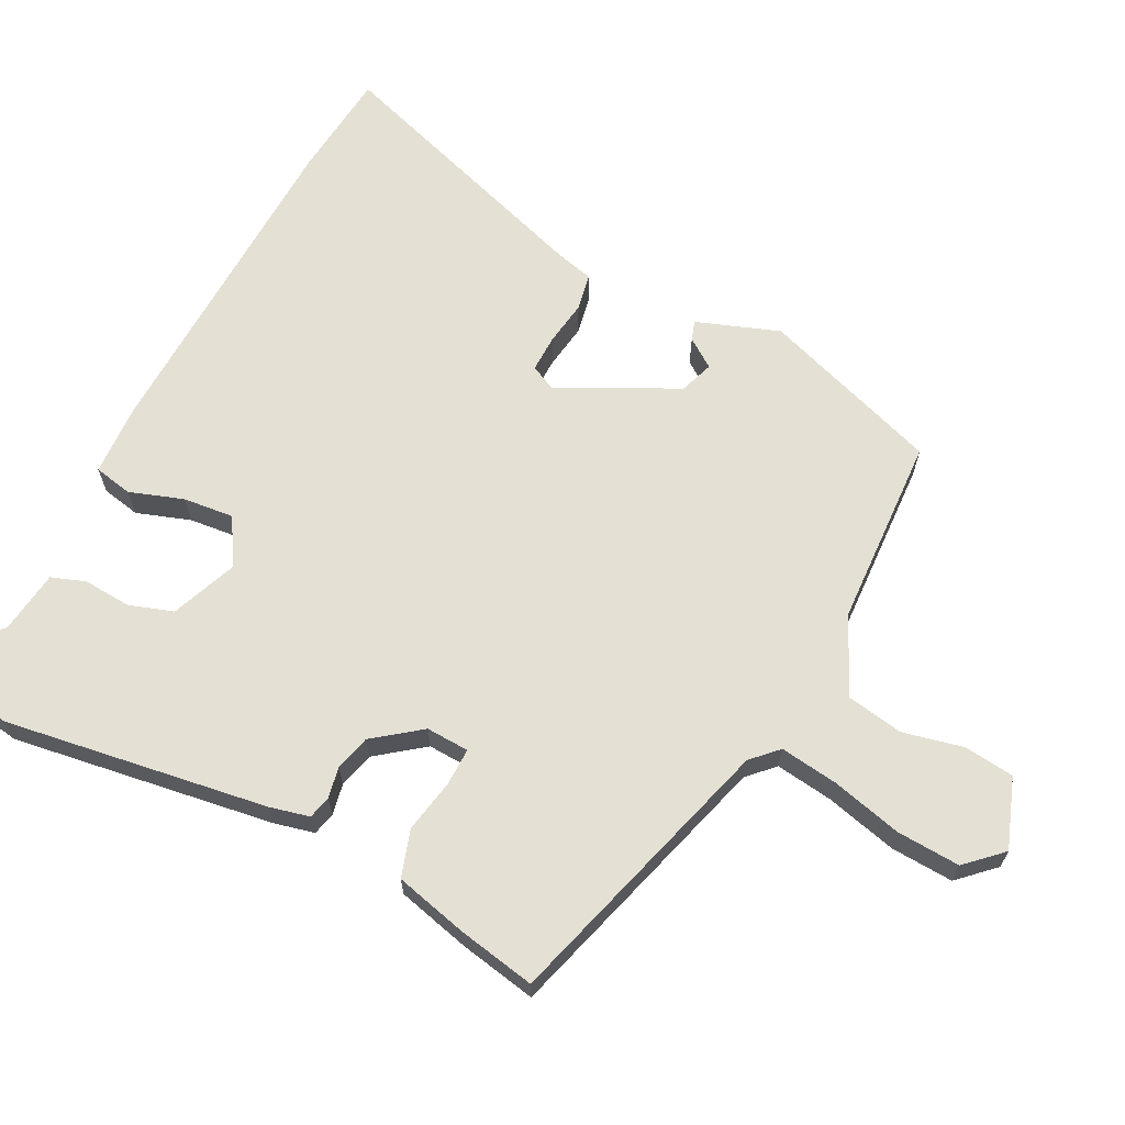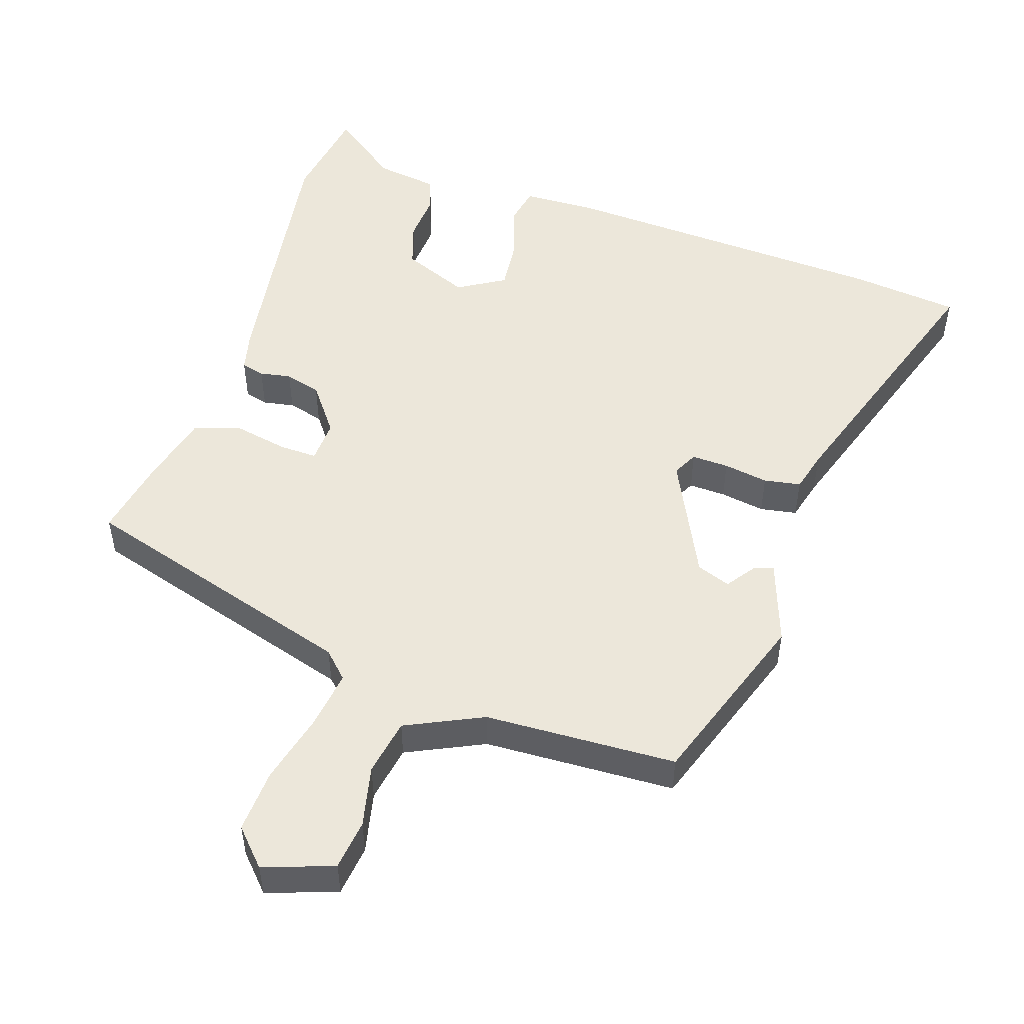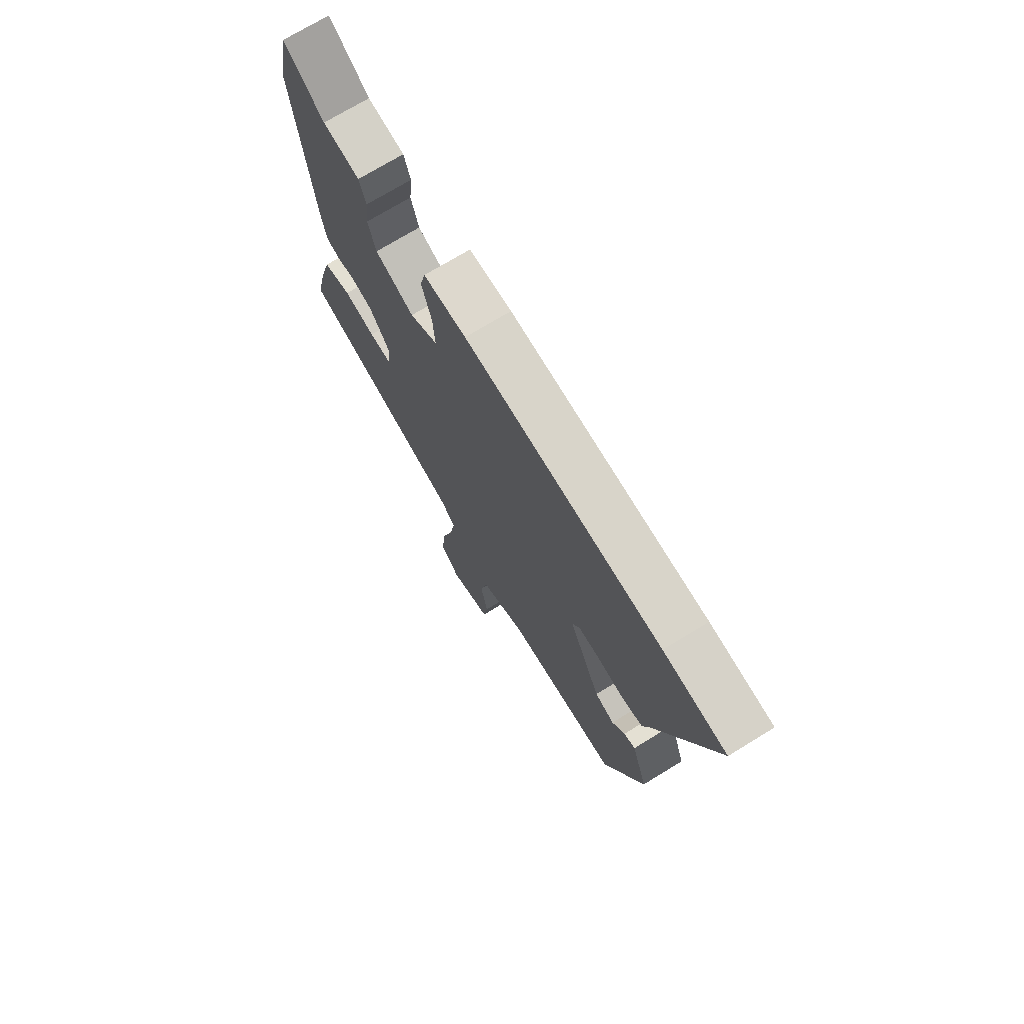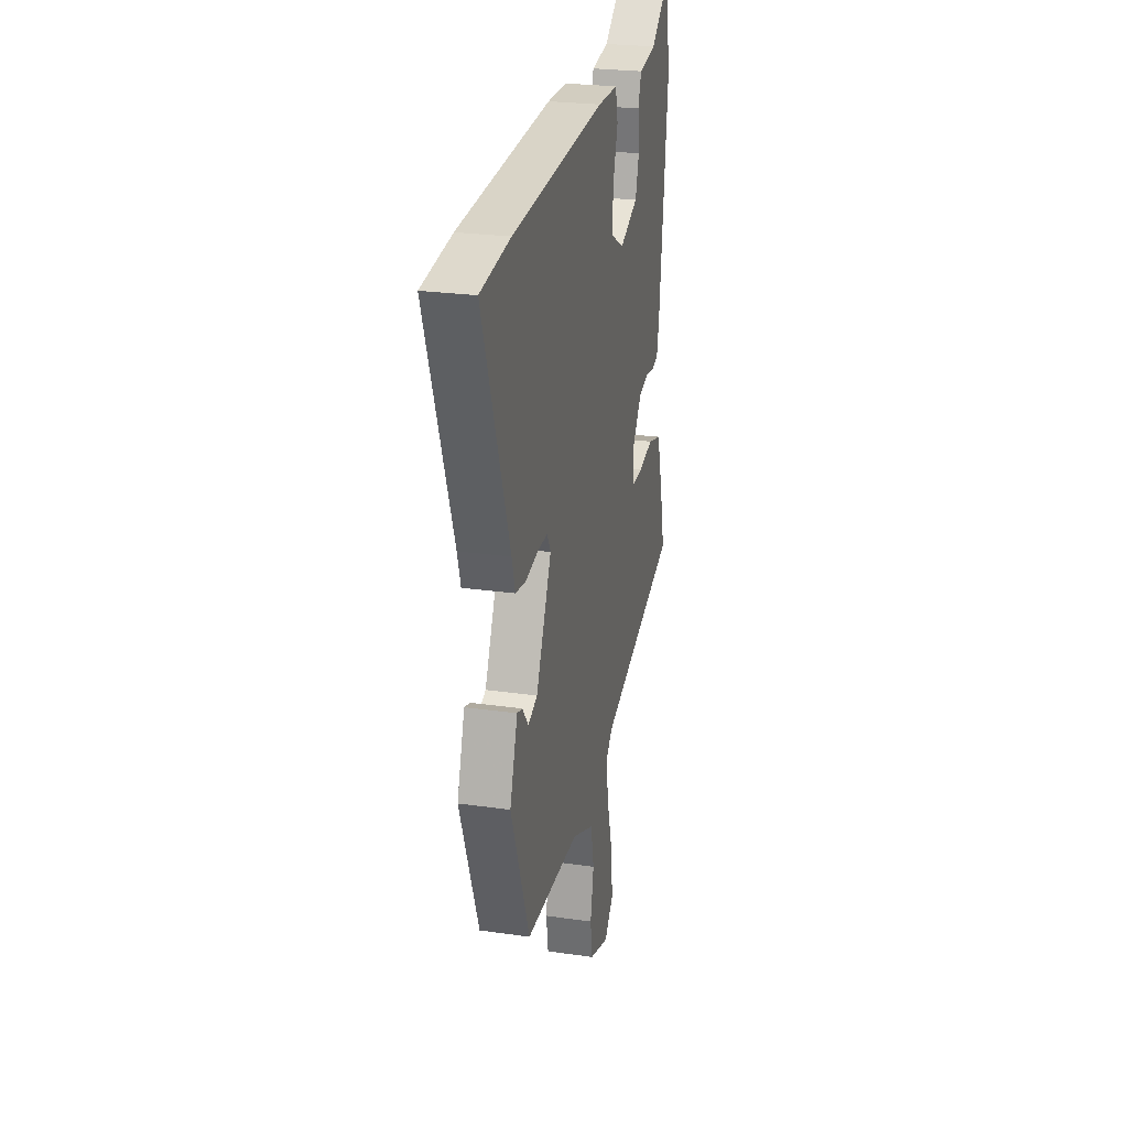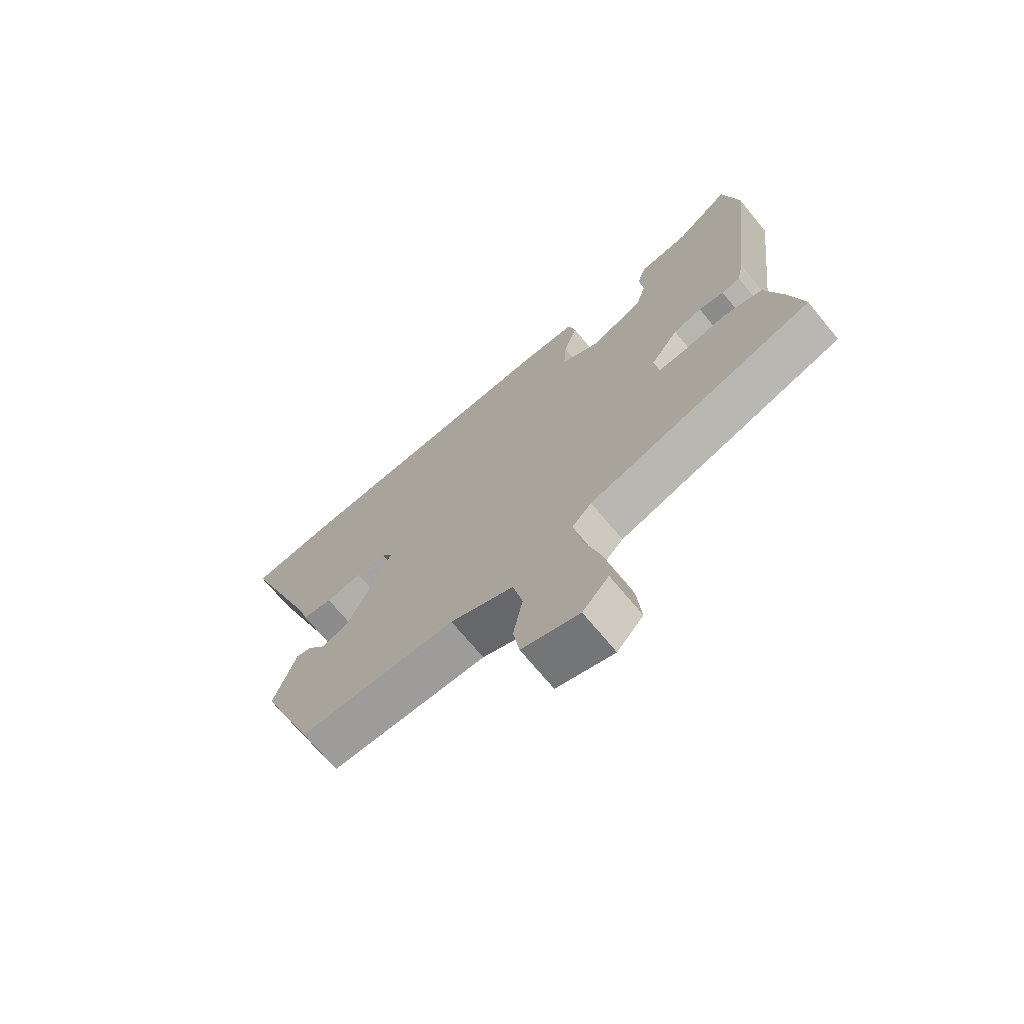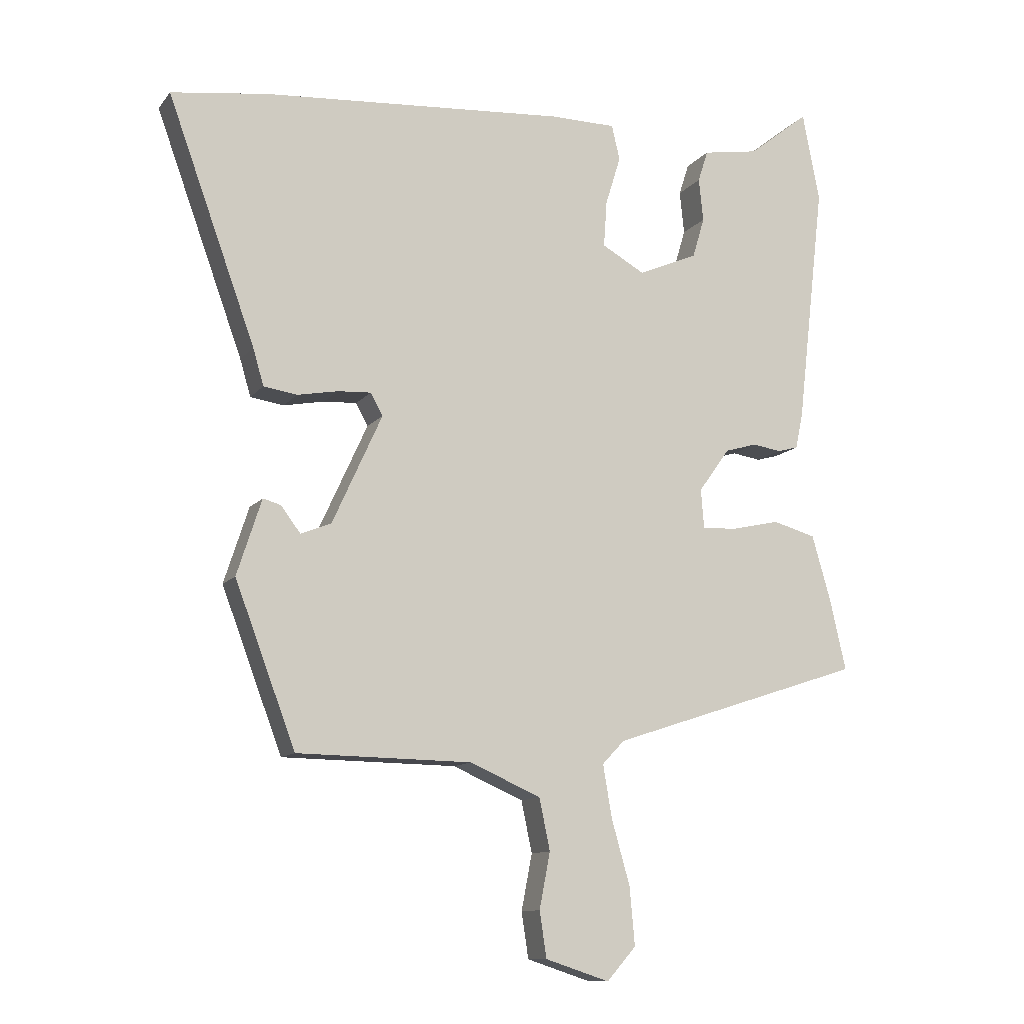
<metadata>
{"format":"obj","ext":"obj","renderer":"f3d","projection":"perspective","resolution":1024,"background":"white","views":[{"elev":66.0,"azim":115.1,"up":"+Y"},{"elev":51.1,"azim":-163.3,"up":"+Y"},{"elev":72.5,"azim":-121.5,"up":"+Z"},{"elev":25.0,"azim":-76.9,"up":"+Z"},{"elev":-70.8,"azim":39.6,"up":"+Z"},{"elev":-11.4,"azim":-22.6,"up":"+Z"}]}
</metadata>
<code>
v -0.4 0.07 -0.504
v -0.496 0.07 -0.249
v -0.457 0.07 -0.129
v -0.429 0.07 -0.137
v -0.398 0.07 -0.178
v -0.35 0.07 -0.159
v -0.271 0.07 0.014
v -0.29 0.07 0.049
v -0.343 0.07 0.046
v -0.407 0.07 0.034
v -0.46 0.07 0.042
v -0.477 0.07 0.1
v -0.616 0.07 0.484
v -0.462 0.07 0.505
v 0.017 0.07 0.54
v 0.12 0.07 0.539
v 0.133 0.07 0.484
v 0.109 0.07 0.406
v 0.104 0.07 0.333
v 0.172 0.07 0.295
v 0.266 0.07 0.336
v 0.285 0.07 0.4
v 0.278 0.07 0.468
v 0.294 0.07 0.518
v 0.383 0.07 0.533
v 0.479 0.07 0.609
v 0.506 0.07 0.468
v 0.462 0.07 0.087
v 0.45 0.07 0.029
v 0.417 0.07 0.02
v 0.372 0.07 0.027
v 0.321 0.07 0.012
v 0.272 0.07 -0.057
v 0.277 0.07 -0.119
v 0.332 0.07 -0.116
v 0.408 0.07 -0.099
v 0.476 0.07 -0.118
v 0.506 0.07 -0.223
v 0.531 0.07 -0.334
v 0.13 0.07 -0.466
v 0.095 0.07 -0.503
v 0.109 0.07 -0.586
v 0.138 0.07 -0.688
v 0.146 0.07 -0.779
v 0.1 0.07 -0.831
v -0.001 0.07 -0.798
v -0.012 0.07 -0.726
v 0.005 0.07 -0.638
v -0.012 0.07 -0.557
v -0.124 0.07 -0.508
v -0.4 0 -0.504
v -0.496 0 -0.249
v -0.457 0 -0.129
v -0.429 0 -0.137
v -0.398 0 -0.178
v -0.35 0 -0.159
v -0.271 0 0.014
v -0.29 0 0.049
v -0.343 0 0.046
v -0.407 0 0.034
v -0.46 0 0.042
v -0.477 0 0.1
v -0.616 0 0.484
v -0.462 0 0.505
v 0.017 0 0.54
v 0.12 0 0.539
v 0.133 0 0.484
v 0.109 0 0.406
v 0.104 0 0.333
v 0.172 0 0.295
v 0.266 0 0.336
v 0.285 0 0.4
v 0.278 0 0.468
v 0.294 0 0.518
v 0.383 0 0.533
v 0.479 0 0.609
v 0.506 0 0.468
v 0.462 0 0.087
v 0.45 0 0.029
v 0.417 0 0.02
v 0.372 0 0.027
v 0.321 0 0.012
v 0.272 0 -0.057
v 0.277 0 -0.119
v 0.332 0 -0.116
v 0.408 0 -0.099
v 0.476 0 -0.118
v 0.506 0 -0.223
v 0.531 0 -0.334
v 0.13 0 -0.466
v 0.095 0 -0.503
v 0.109 0 -0.586
v 0.138 0 -0.688
v 0.146 0 -0.779
v 0.1 0 -0.831
v -0.001 0 -0.798
v -0.012 0 -0.726
v 0.005 0 -0.638
v -0.012 0 -0.557
v -0.124 0 -0.508
f 45 46 47 48
f 45 48 49
f 42 43 44 45
f 41 42 45 49
f 40 41 49 50
f 35 36 37 38
f 34 35 38 39
f 28 29 30 31
f 28 31 32
f 25 26 27 28
f 25 28 32
f 22 23 24 25
f 21 22 25 32
f 20 21 32 33
f 15 16 17 18
f 15 18 19
f 12 13 14 15
f 12 15 19
f 9 10 11 12
f 8 9 12 19
f 7 8 19 20
f 2 3 4 5
f 2 5 6
f 1 2 6
f 34 39 40 50
f 20 33 34 50
f 7 20 50
f 1 6 7 50
f 98 97 96 95
f 99 98 95
f 95 94 93 92
f 99 95 92 91
f 100 99 91 90
f 88 87 86 85
f 89 88 85 84
f 81 80 79 78
f 82 81 78
f 78 77 76 75
f 82 78 75
f 75 74 73 72
f 82 75 72 71
f 83 82 71 70
f 68 67 66 65
f 69 68 65
f 65 64 63 62
f 69 65 62
f 62 61 60 59
f 69 62 59 58
f 70 69 58 57
f 55 54 53 52
f 56 55 52
f 56 52 51
f 100 90 89 84
f 100 84 83 70
f 100 70 57
f 100 57 56 51
f 1 51 52 2
f 2 52 53 3
f 3 53 54 4
f 4 54 55 5
f 5 55 56 6
f 6 56 57 7
f 7 57 58 8
f 8 58 59 9
f 9 59 60 10
f 10 60 61 11
f 11 61 62 12
f 12 62 63 13
f 13 63 64 14
f 14 64 65 15
f 15 65 66 16
f 16 66 67 17
f 17 67 68 18
f 18 68 69 19
f 19 69 70 20
f 20 70 71 21
f 21 71 72 22
f 22 72 73 23
f 23 73 74 24
f 24 74 75 25
f 25 75 76 26
f 26 76 77 27
f 27 77 78 28
f 28 78 79 29
f 29 79 80 30
f 30 80 81 31
f 31 81 82 32
f 32 82 83 33
f 33 83 84 34
f 34 84 85 35
f 35 85 86 36
f 36 86 87 37
f 37 87 88 38
f 38 88 89 39
f 39 89 90 40
f 40 90 91 41
f 41 91 92 42
f 42 92 93 43
f 43 93 94 44
f 44 94 95 45
f 45 95 96 46
f 46 96 97 47
f 47 97 98 48
f 48 98 99 49
f 49 99 100 50
f 50 100 51 1

</code>
